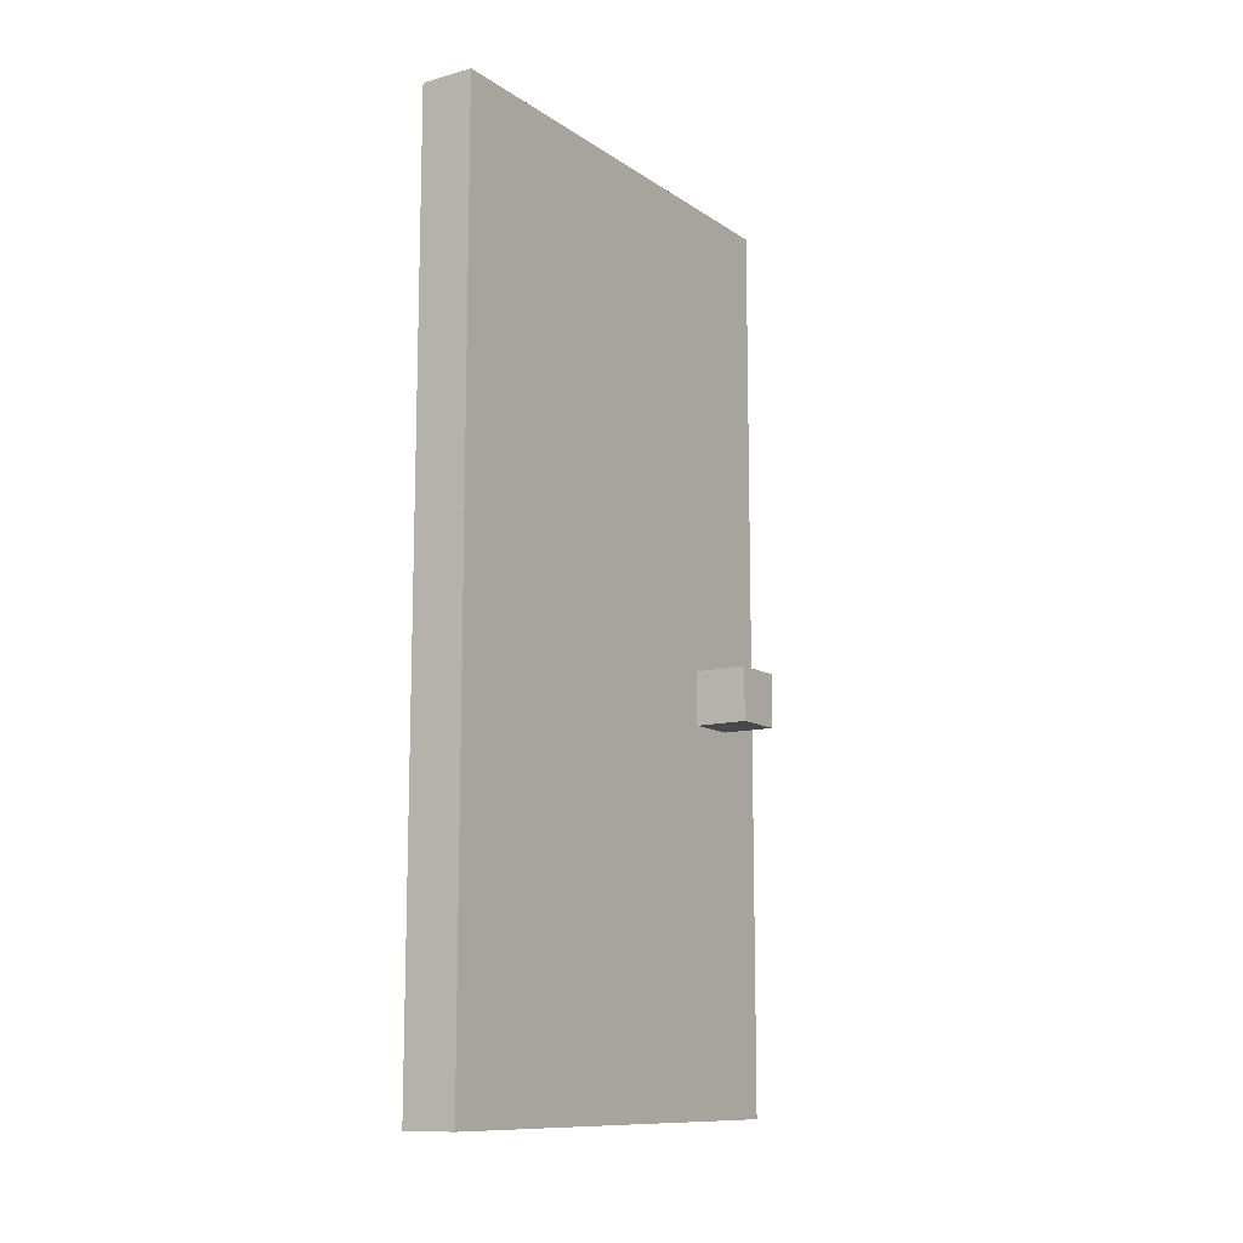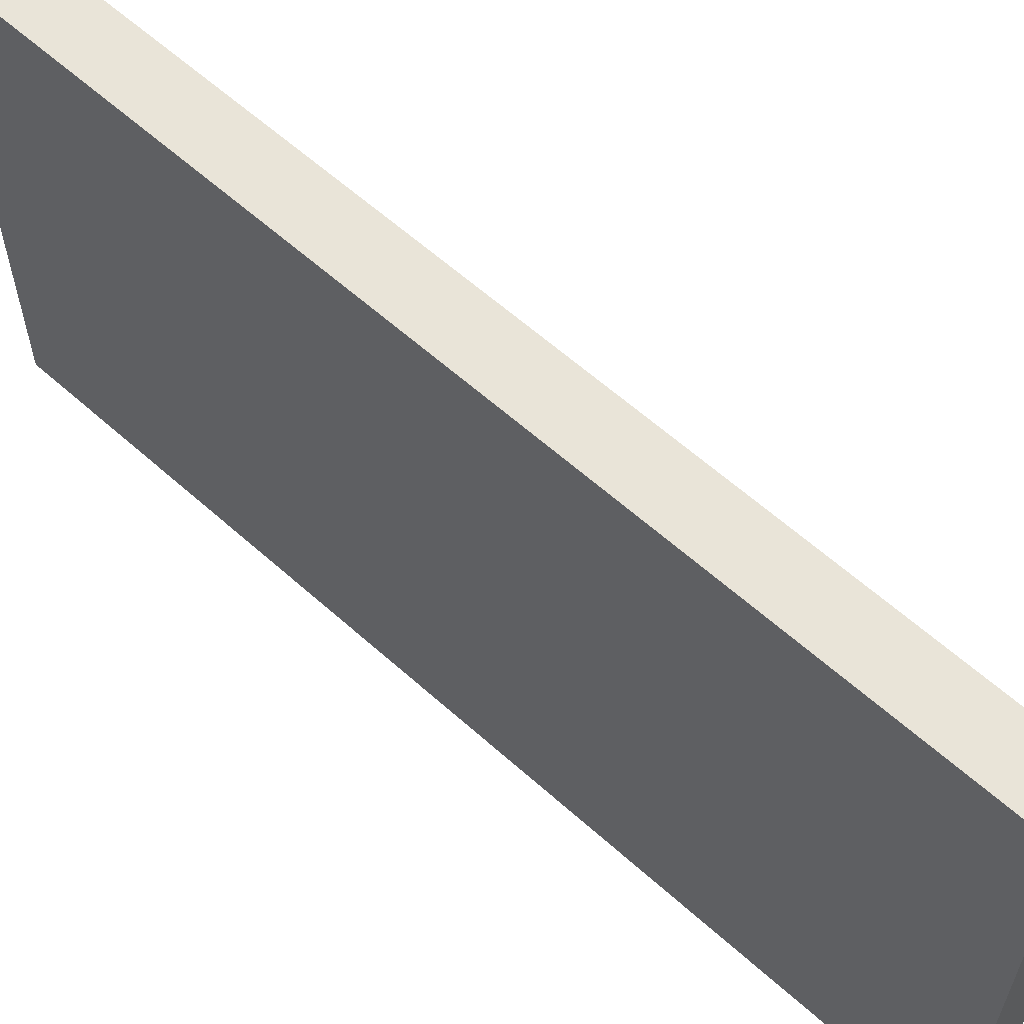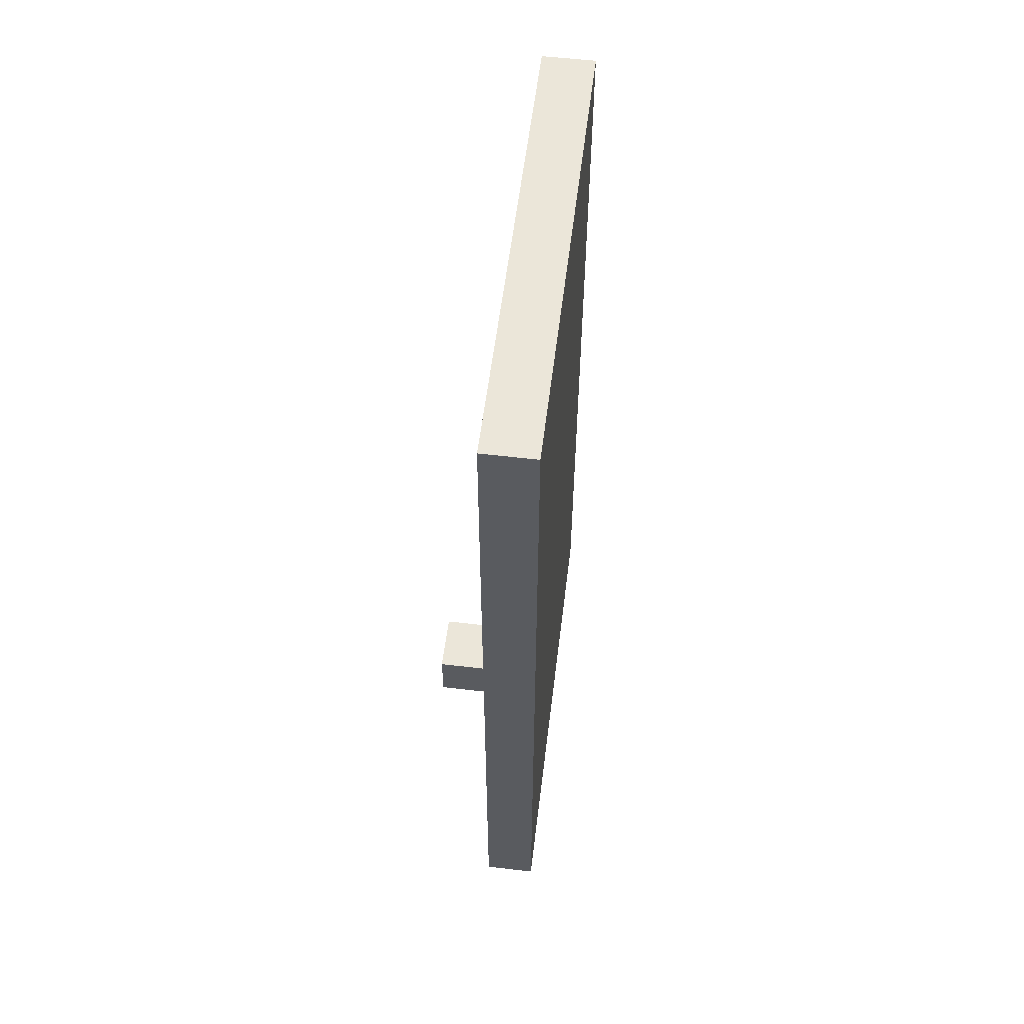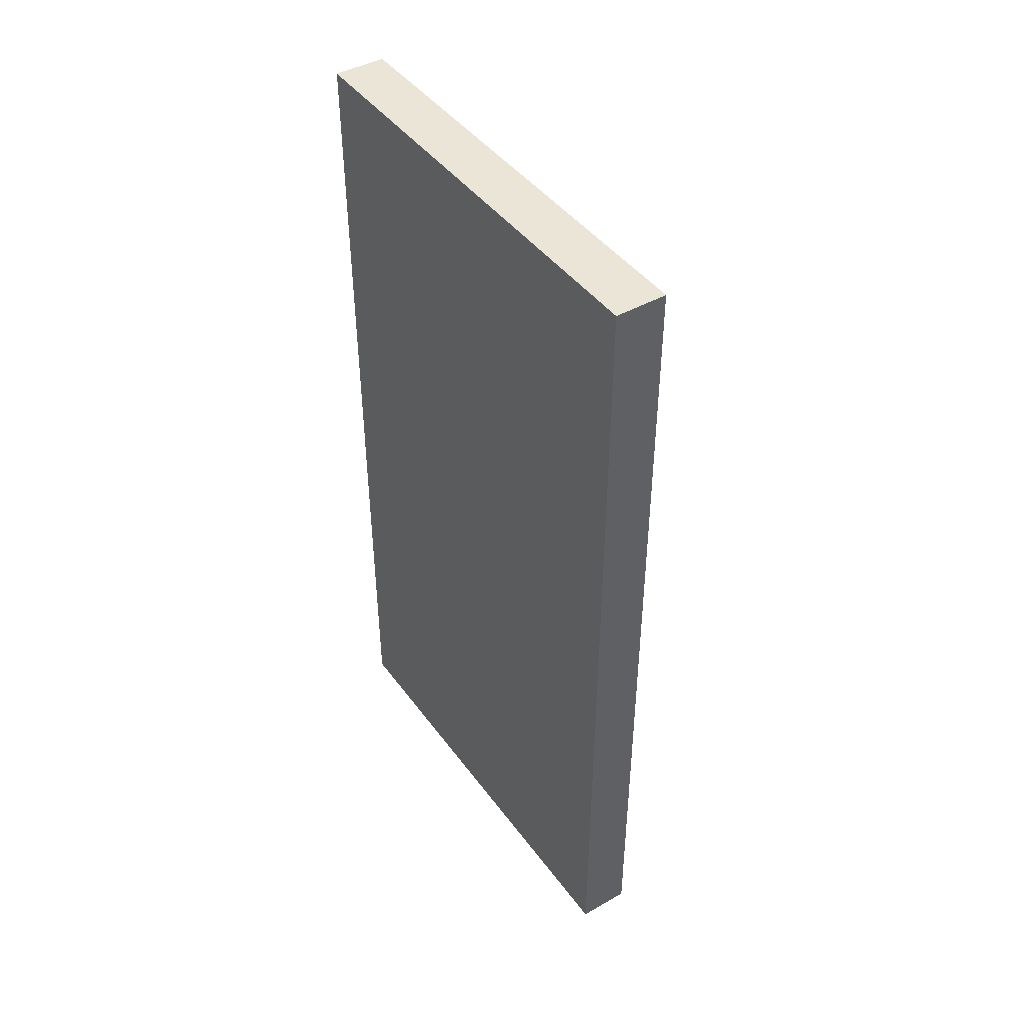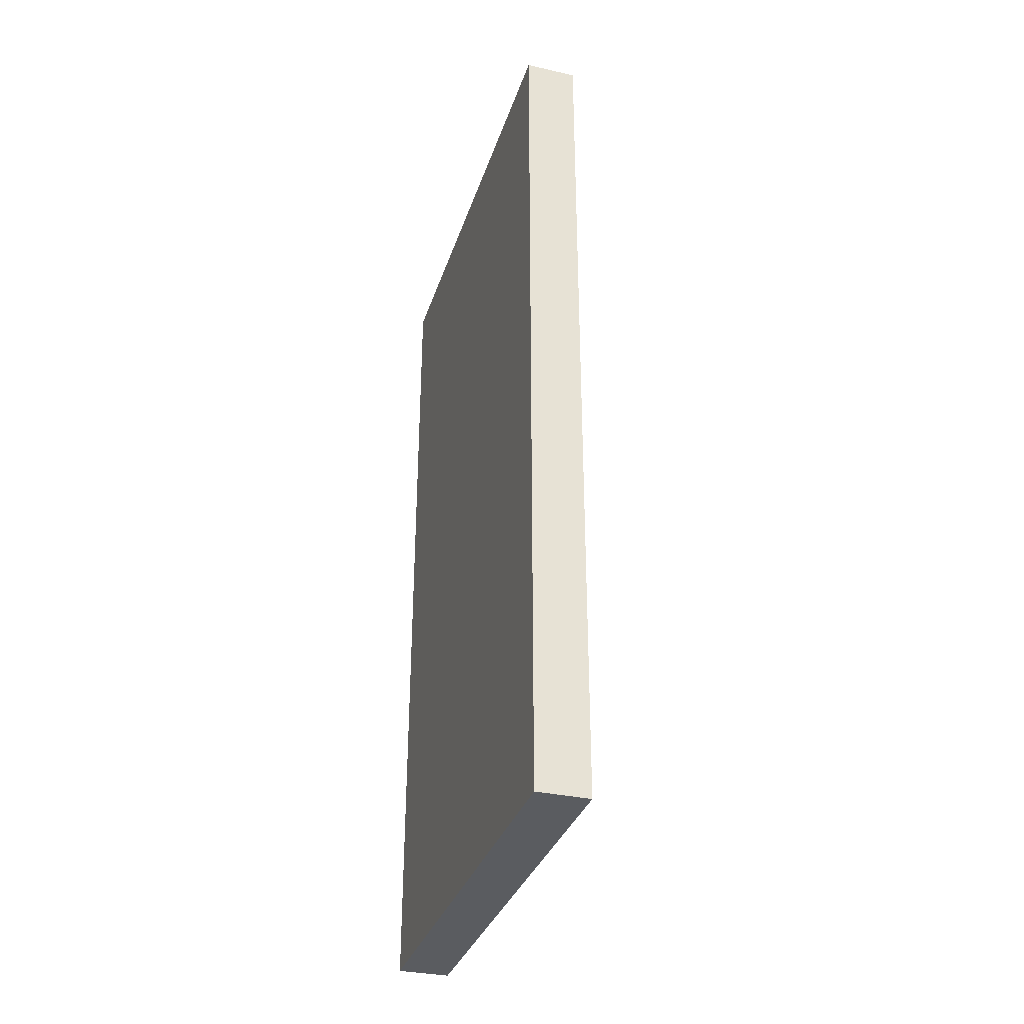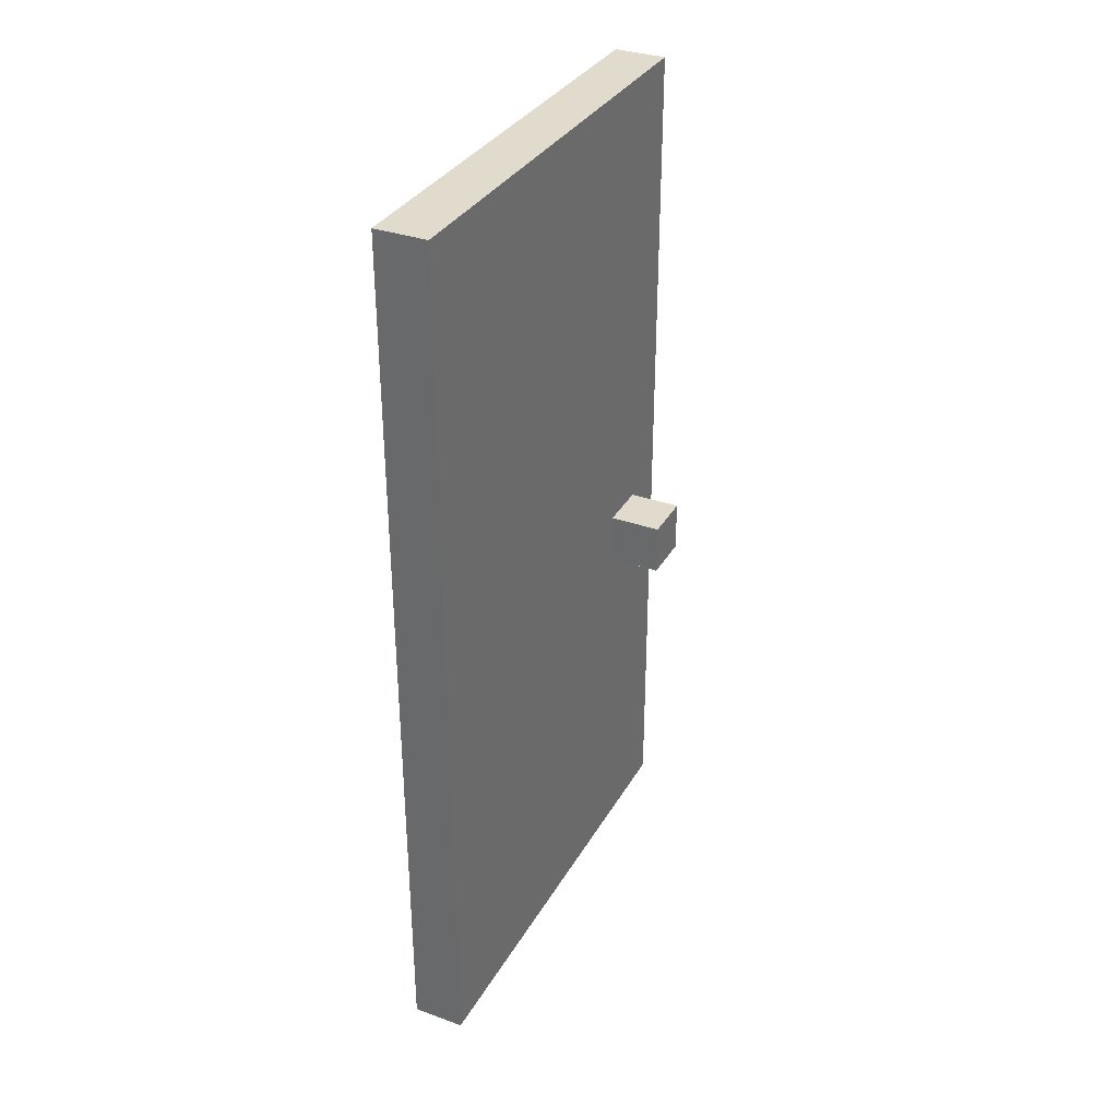
<metadata>
{"format":"obj","ext":"obj","renderer":"f3d","projection":"perspective","resolution":1024,"background":"white","views":[{"elev":-11.6,"azim":33.3,"up":"+Y"},{"elev":60.6,"azim":-47.5,"up":"+Z"},{"elev":56.8,"azim":-173.0,"up":"+Y"},{"elev":44.0,"azim":-33.7,"up":"+Y"},{"elev":-33.6,"azim":-17.0,"up":"+Y"},{"elev":33.8,"azim":25.9,"up":"+Y"}]}
</metadata>
<code>
g --4
v -1 0 4.5
v -1 0 -4.5
v -1 17 4.5
v -1 17 -4.5
v 0 0 4.5
v 0 0 -4.5
v 0 7 -2.5
v 0 7 -3.5
v 0 8 -2.5
v 0 8 -3.5
v 0 17 4.5
v 0 17 -4.5
v 1 7 -2.5
v 1 7 -3.5
v 1 8 -2.5
v 1 8 -3.5
v -1 0 4.5
v -1 17 4.5
v 0 0 4.5
v 0 17 4.5
v 0 7 -2.5
v 0 8 -2.5
v 1 7 -2.5
v 1 8 -2.5
v 0 7 -3.5
v 0 8 -3.5
v 1 7 -3.5
v 1 8 -3.5
v -1 0 -4.5
v -1 17 -4.5
v 0 0 -4.5
v 0 17 -4.5
v -1 0 4.5
v 0 0 4.5
v -1 0 -4.5
v 0 0 -4.5
v 0 7 -2.5
v 1 7 -2.5
v 0 7 -3.5
v 1 7 -3.5
v 0 8 -2.5
v 1 8 -2.5
v 0 8 -3.5
v 1 8 -3.5
v -1 17 4.5
v 0 17 4.5
v -1 17 -4.5
v 0 17 -4.5
f 3 2 1
f 4 2 3
f 5 6 7
f 7 6 8
f 5 7 9
f 8 6 10
f 5 9 11
f 9 10 11
f 10 6 12
f 11 10 12
f 13 14 15
f 15 14 16
f 19 18 17
f 20 18 19
f 23 22 21
f 24 22 23
f 25 26 27
f 27 26 28
f 29 30 31
f 31 30 32
f 35 34 33
f 36 34 35
f 39 38 37
f 40 38 39
f 41 42 43
f 43 42 44
f 45 46 47
f 47 46 48

</code>
